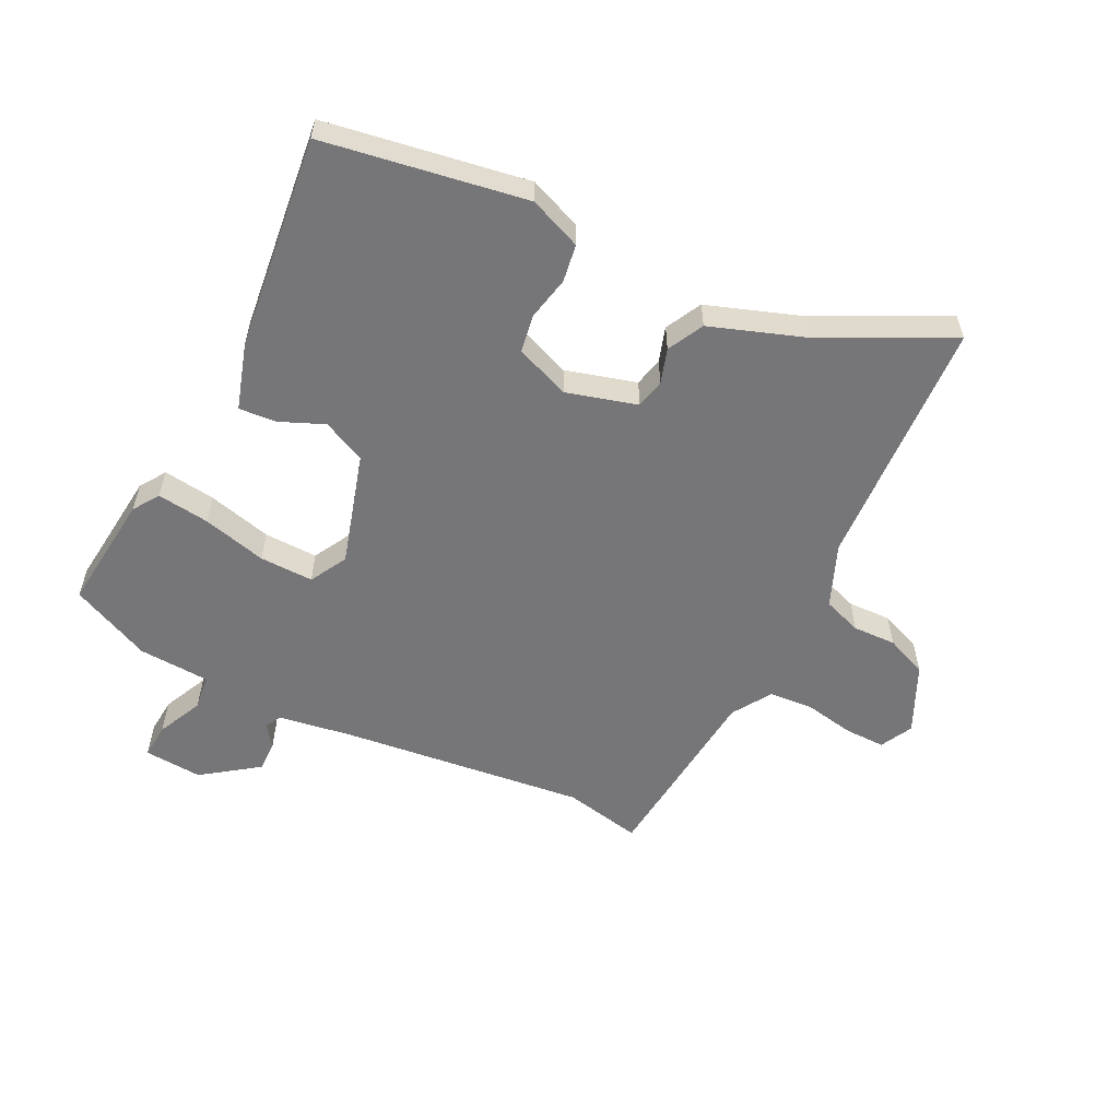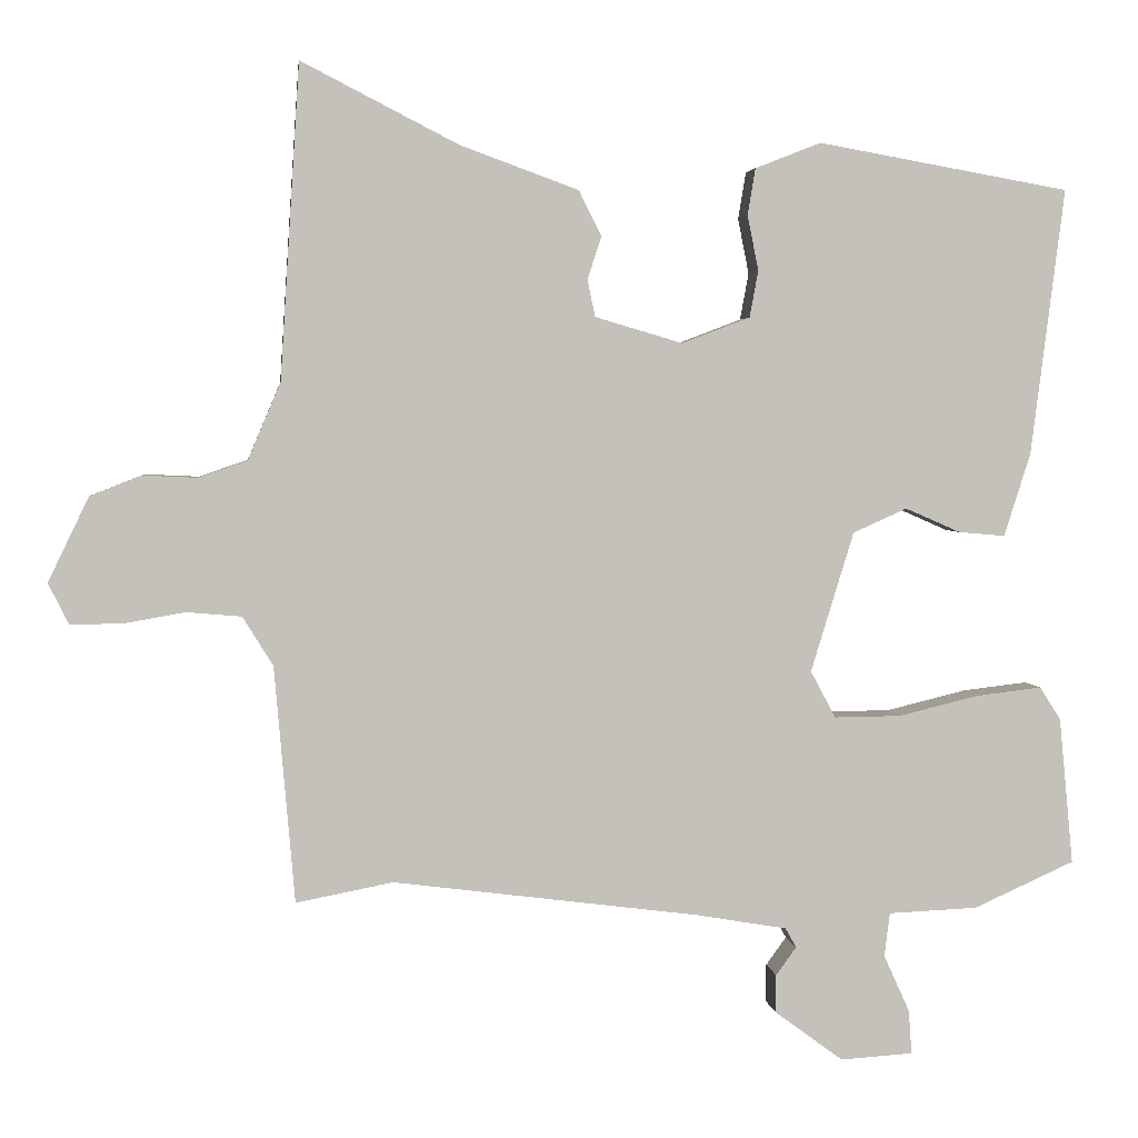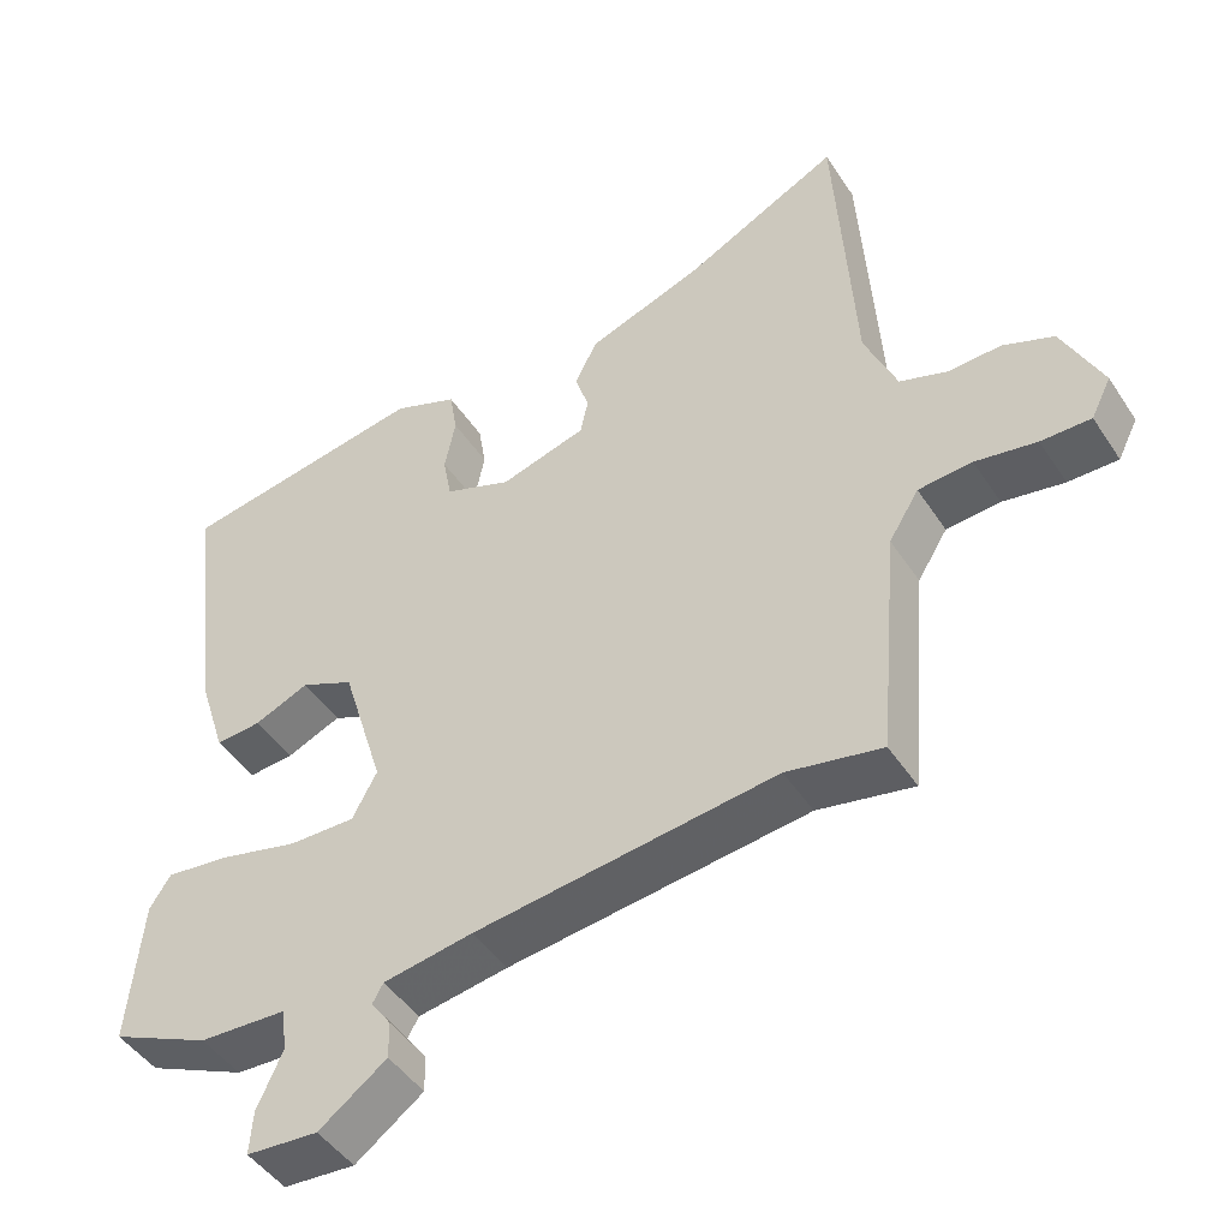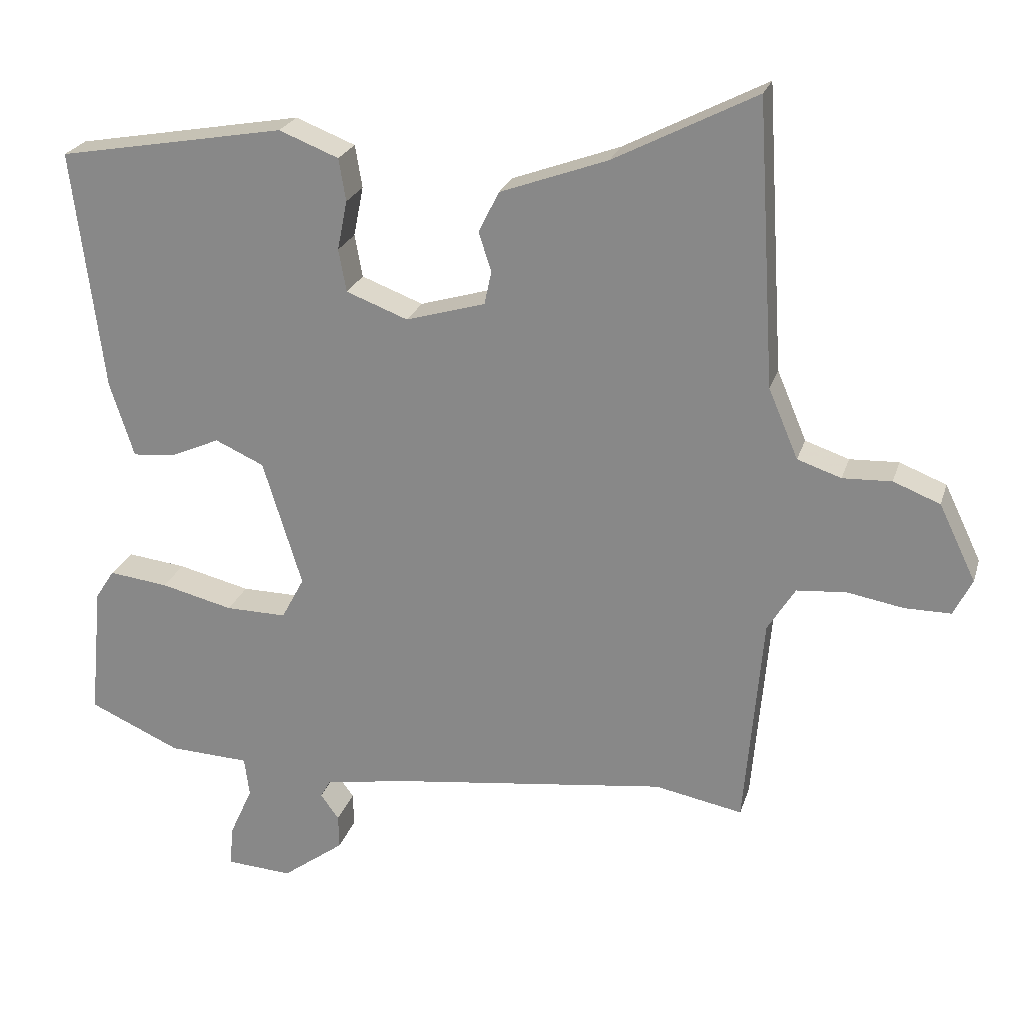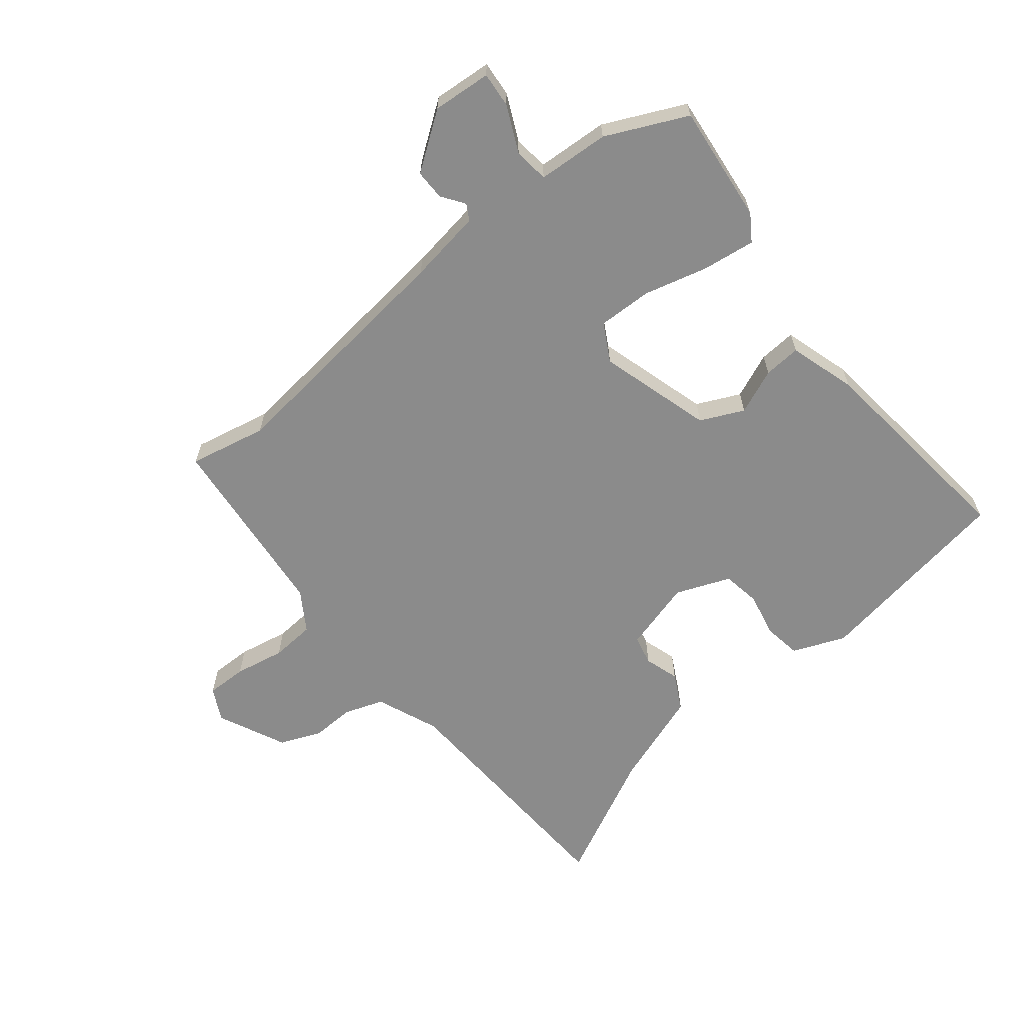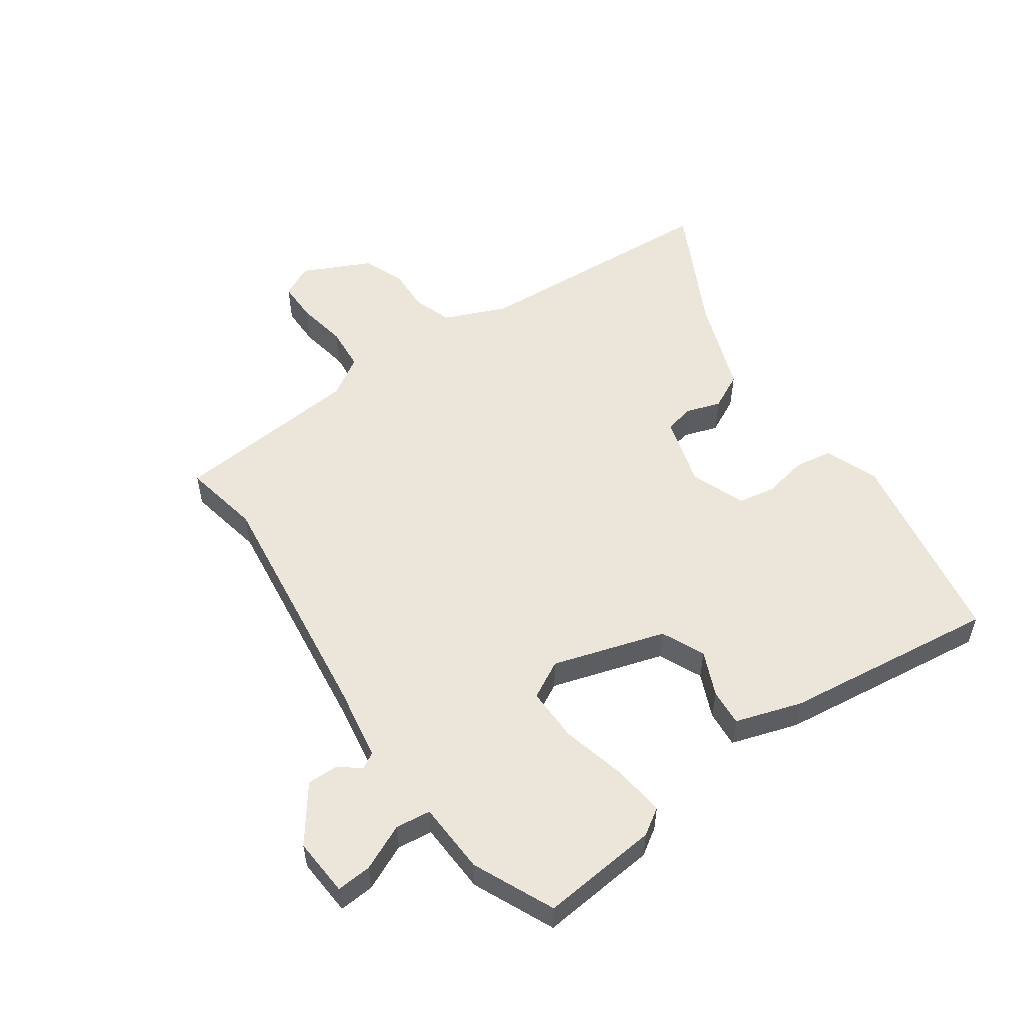
<metadata>
{"format":"obj","ext":"obj","renderer":"f3d","projection":"perspective","resolution":1024,"background":"white","views":[{"elev":-56.9,"azim":-27.1,"up":"+Y"},{"elev":3.1,"azim":173.5,"up":"+Z"},{"elev":-46.1,"azim":31.4,"up":"+Z"},{"elev":23.6,"azim":15.4,"up":"+Z"},{"elev":-63.8,"azim":-141.9,"up":"+Y"},{"elev":54.2,"azim":-125.1,"up":"+Y"}]}
</metadata>
<code>
v -0.511 0.07 -0.466
v -0.493 0.07 -0.278
v -0.466 0.07 -0.236
v -0.382 0.07 -0.246
v -0.28 0.07 -0.271
v -0.194 0.07 -0.272
v -0.162 0.07 -0.212
v -0.217 0.07 -0.033
v -0.286 0.07 -0.002
v -0.357 0.07 -0.033
v -0.416 0.07 -0.038
v -0.45 0.07 0.068
v -0.493 0.07 0.409
v -0.171 0.07 0.466
v -0.087 0.07 0.433
v -0.077 0.07 0.373
v -0.091 0.07 0.303
v -0.08 0.07 0.243
v 0.007 0.07 0.21
v 0.119 0.07 0.243
v 0.129 0.07 0.29
v 0.111 0.07 0.345
v 0.14 0.07 0.403
v 0.291 0.07 0.458
v 0.492 0.07 0.561
v 0.517 0.07 0.16
v 0.559 0.07 0.061
v 0.621 0.07 0.04
v 0.69 0.07 0.043
v 0.756 0.07 0.017
v 0.808 0.07 -0.091
v 0.782 0.07 -0.143
v 0.717 0.07 -0.143
v 0.637 0.07 -0.129
v 0.567 0.07 -0.135
v 0.528 0.07 -0.198
v 0.502 0.07 -0.5
v 0.378 0.07 -0.476
v -0.013 0.07 -0.526
v -0.13 0.07 -0.546
v -0.144 0.07 -0.571
v -0.118 0.07 -0.607
v -0.117 0.07 -0.655
v -0.205 0.07 -0.72
v -0.298 0.07 -0.714
v -0.294 0.07 -0.658
v -0.261 0.07 -0.585
v -0.268 0.07 -0.529
v -0.382 0.07 -0.524
v -0.511 0 -0.466
v -0.493 0 -0.278
v -0.466 0 -0.236
v -0.382 0 -0.246
v -0.28 0 -0.271
v -0.194 0 -0.272
v -0.162 0 -0.212
v -0.217 0 -0.033
v -0.286 0 -0.002
v -0.357 0 -0.033
v -0.416 0 -0.038
v -0.45 0 0.068
v -0.493 0 0.409
v -0.171 0 0.466
v -0.087 0 0.433
v -0.077 0 0.373
v -0.091 0 0.303
v -0.08 0 0.243
v 0.007 0 0.21
v 0.119 0 0.243
v 0.129 0 0.29
v 0.111 0 0.345
v 0.14 0 0.403
v 0.291 0 0.458
v 0.492 0 0.561
v 0.517 0 0.16
v 0.559 0 0.061
v 0.621 0 0.04
v 0.69 0 0.043
v 0.756 0 0.017
v 0.808 0 -0.091
v 0.782 0 -0.143
v 0.717 0 -0.143
v 0.637 0 -0.129
v 0.567 0 -0.135
v 0.528 0 -0.198
v 0.502 0 -0.5
v 0.378 0 -0.476
v -0.013 0 -0.526
v -0.13 0 -0.546
v -0.144 0 -0.571
v -0.118 0 -0.607
v -0.117 0 -0.655
v -0.205 0 -0.72
v -0.298 0 -0.714
v -0.294 0 -0.658
v -0.261 0 -0.585
v -0.268 0 -0.529
v -0.382 0 -0.524
f 3 4 5
f 2 3 5
f 1 2 5
f 49 1 5
f 48 49 5
f 47 48 5 6
f 45 46 47
f 44 45 47
f 43 44 47
f 42 43 47
f 41 42 47
f 47 6 7
f 41 47 7
f 40 41 7
f 39 40 7
f 38 39 7 8
f 36 37 38 8
f 35 36 8 9
f 34 35 9
f 32 33 34
f 31 32 34
f 30 31 34
f 29 30 34
f 28 29 34
f 27 28 34 9
f 26 27 9
f 24 25 26
f 23 24 26
f 22 23 26
f 21 22 26
f 20 21 26
f 19 20 26 9
f 10 11 12
f 9 10 12
f 19 9 12
f 18 19 12
f 12 13 14
f 18 12 14
f 17 18 14
f 14 15 16 17
f 54 53 52
f 54 52 51
f 54 51 50
f 54 50 98
f 54 98 97
f 55 54 97 96
f 96 95 94
f 96 94 93
f 96 93 92
f 96 92 91
f 96 91 90
f 56 55 96
f 56 96 90
f 56 90 89
f 56 89 88
f 57 56 88 87
f 57 87 86 85
f 58 57 85 84
f 58 84 83
f 83 82 81
f 83 81 80
f 83 80 79
f 83 79 78
f 83 78 77
f 58 83 77 76
f 58 76 75
f 75 74 73
f 75 73 72
f 75 72 71
f 75 71 70
f 75 70 69
f 58 75 69 68
f 61 60 59
f 61 59 58
f 61 58 68
f 61 68 67
f 63 62 61
f 63 61 67
f 63 67 66
f 66 65 64 63
f 1 50 51 2
f 2 51 52 3
f 3 52 53 4
f 4 53 54 5
f 5 54 55 6
f 6 55 56 7
f 7 56 57 8
f 8 57 58 9
f 9 58 59 10
f 10 59 60 11
f 11 60 61 12
f 12 61 62 13
f 13 62 63 14
f 14 63 64 15
f 15 64 65 16
f 16 65 66 17
f 17 66 67 18
f 18 67 68 19
f 19 68 69 20
f 20 69 70 21
f 21 70 71 22
f 22 71 72 23
f 23 72 73 24
f 24 73 74 25
f 25 74 75 26
f 26 75 76 27
f 27 76 77 28
f 28 77 78 29
f 29 78 79 30
f 30 79 80 31
f 31 80 81 32
f 32 81 82 33
f 33 82 83 34
f 34 83 84 35
f 35 84 85 36
f 36 85 86 37
f 37 86 87 38
f 38 87 88 39
f 39 88 89 40
f 40 89 90 41
f 41 90 91 42
f 42 91 92 43
f 43 92 93 44
f 44 93 94 45
f 45 94 95 46
f 46 95 96 47
f 47 96 97 48
f 48 97 98 49
f 49 98 50 1

</code>
